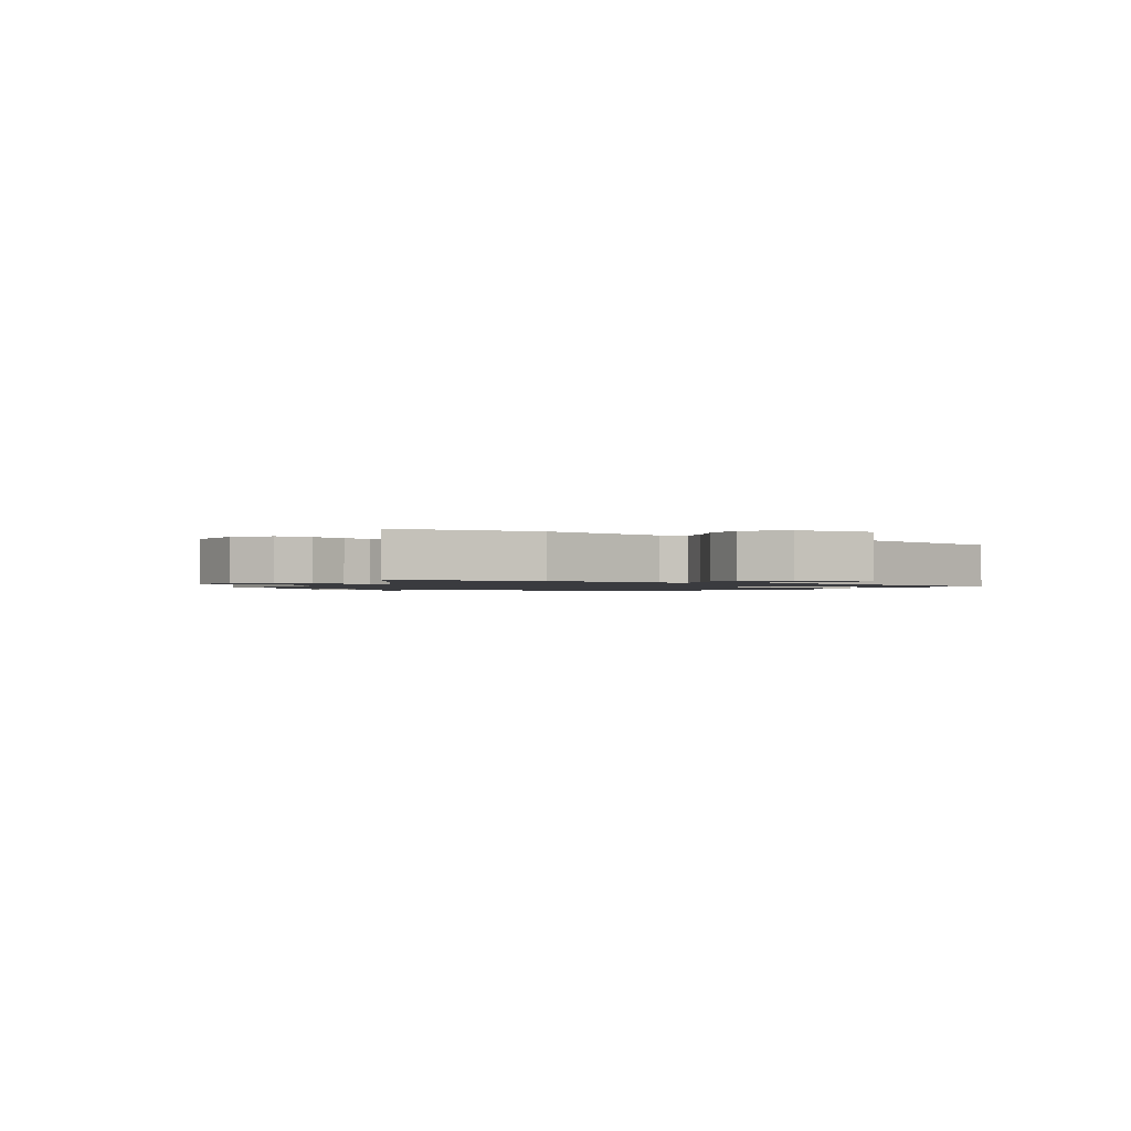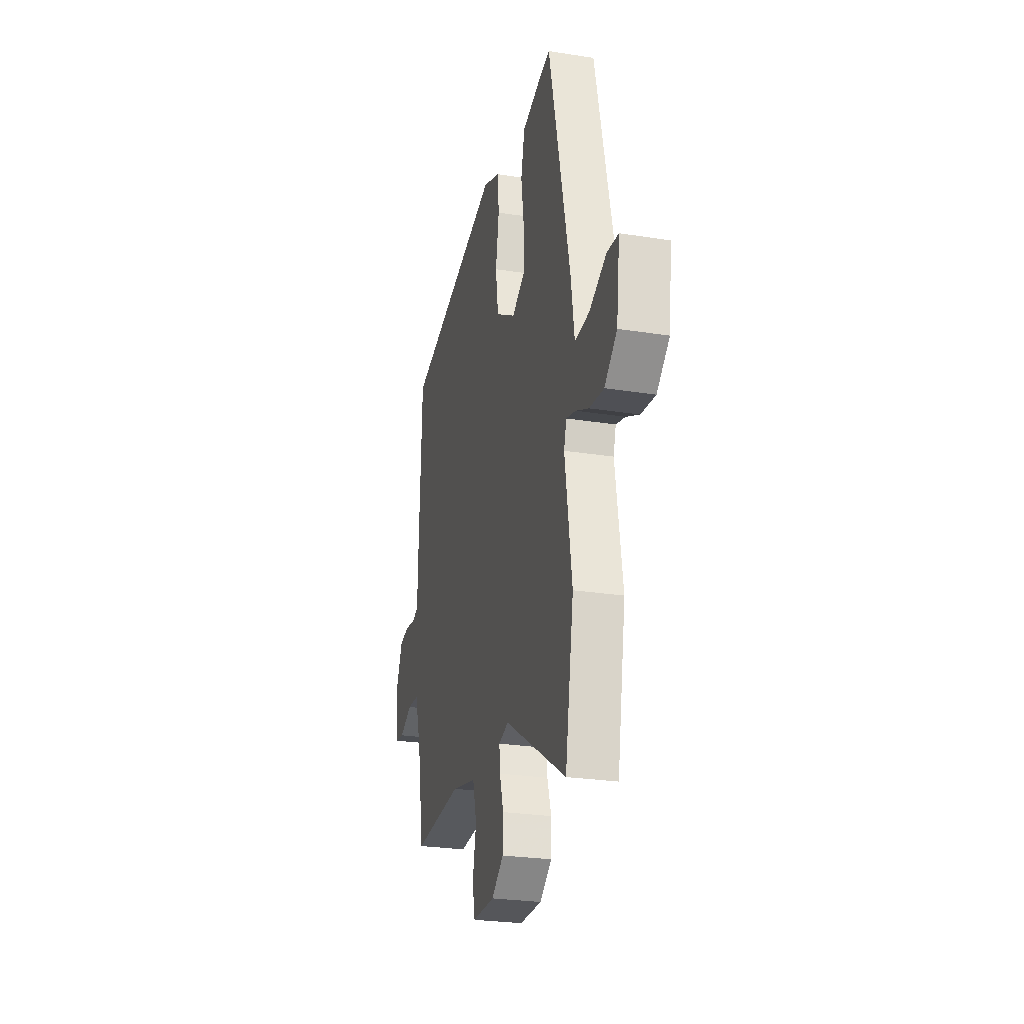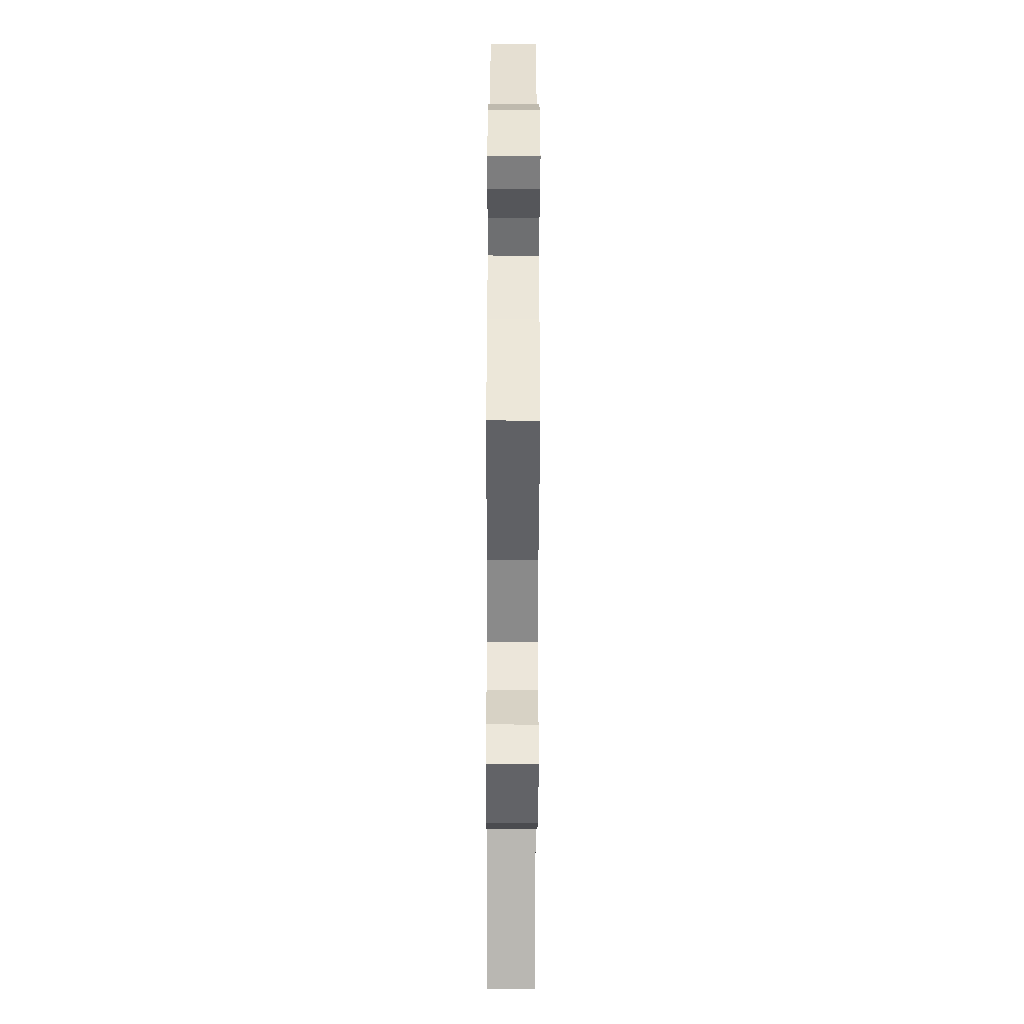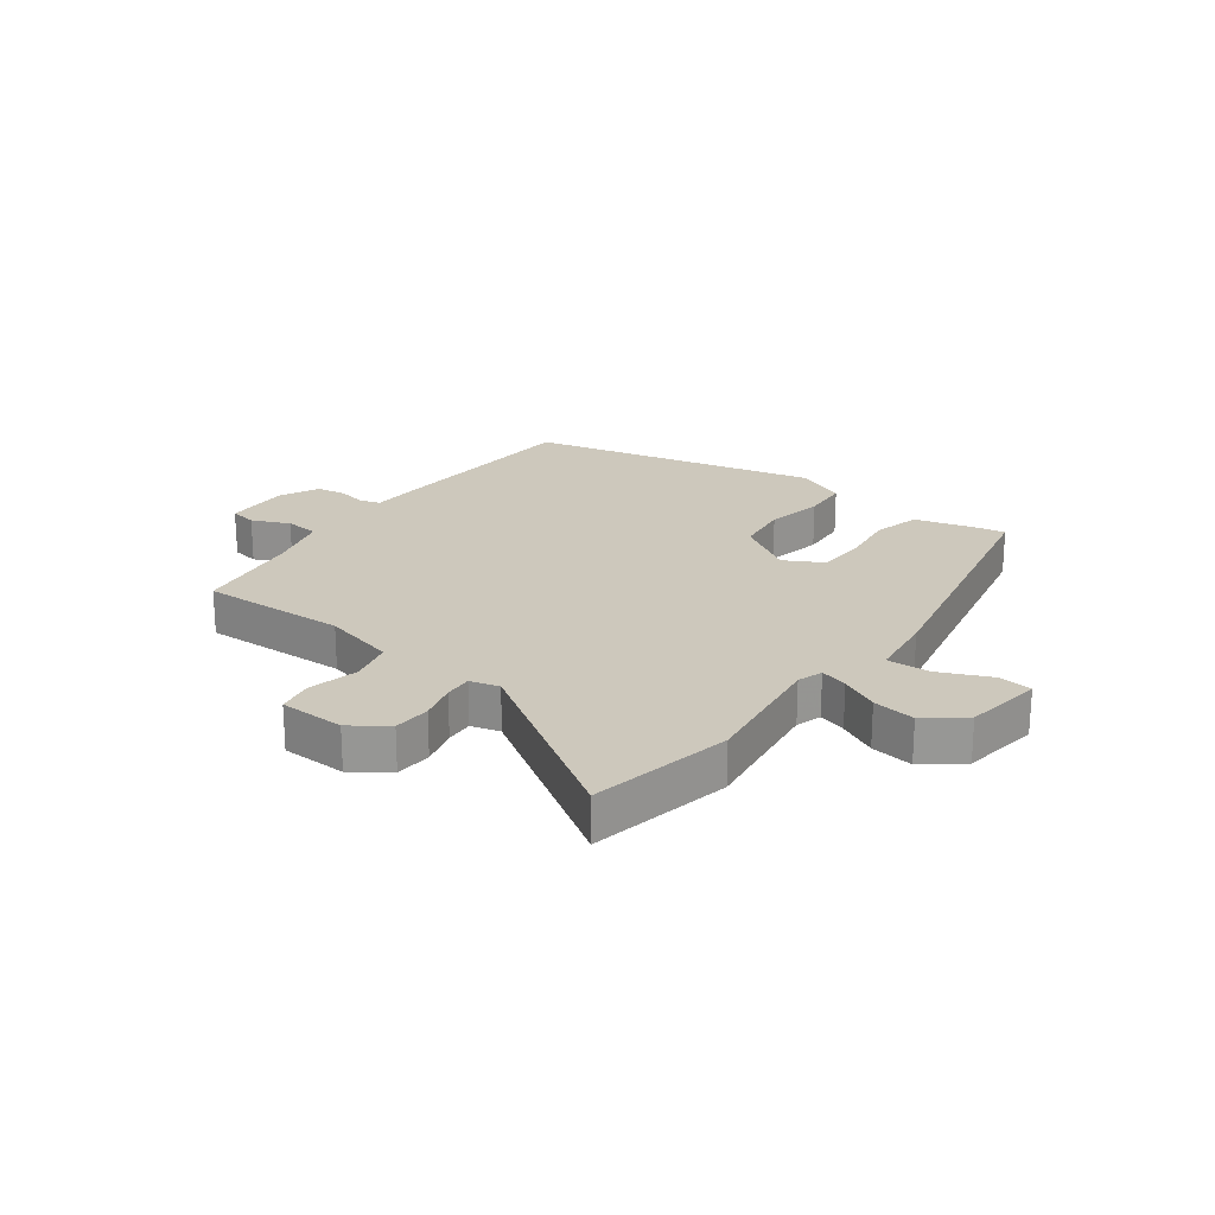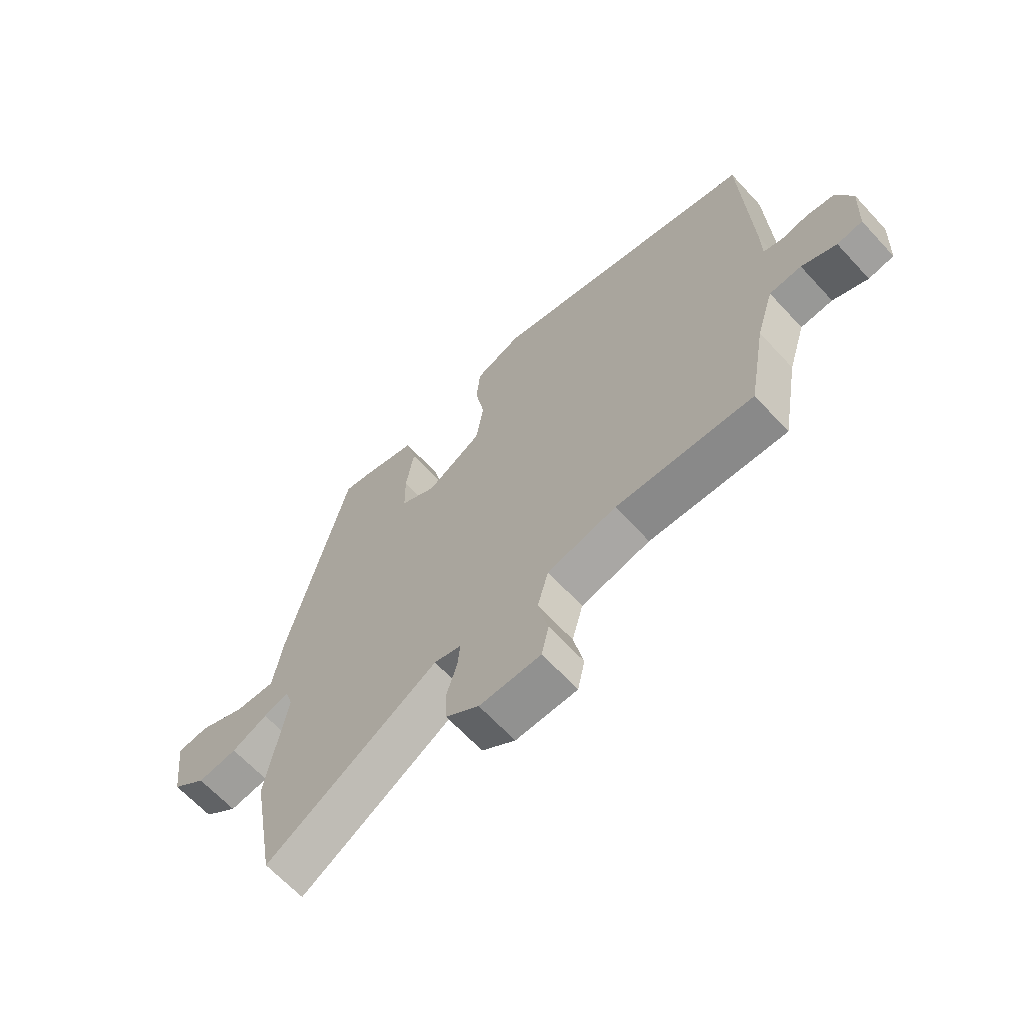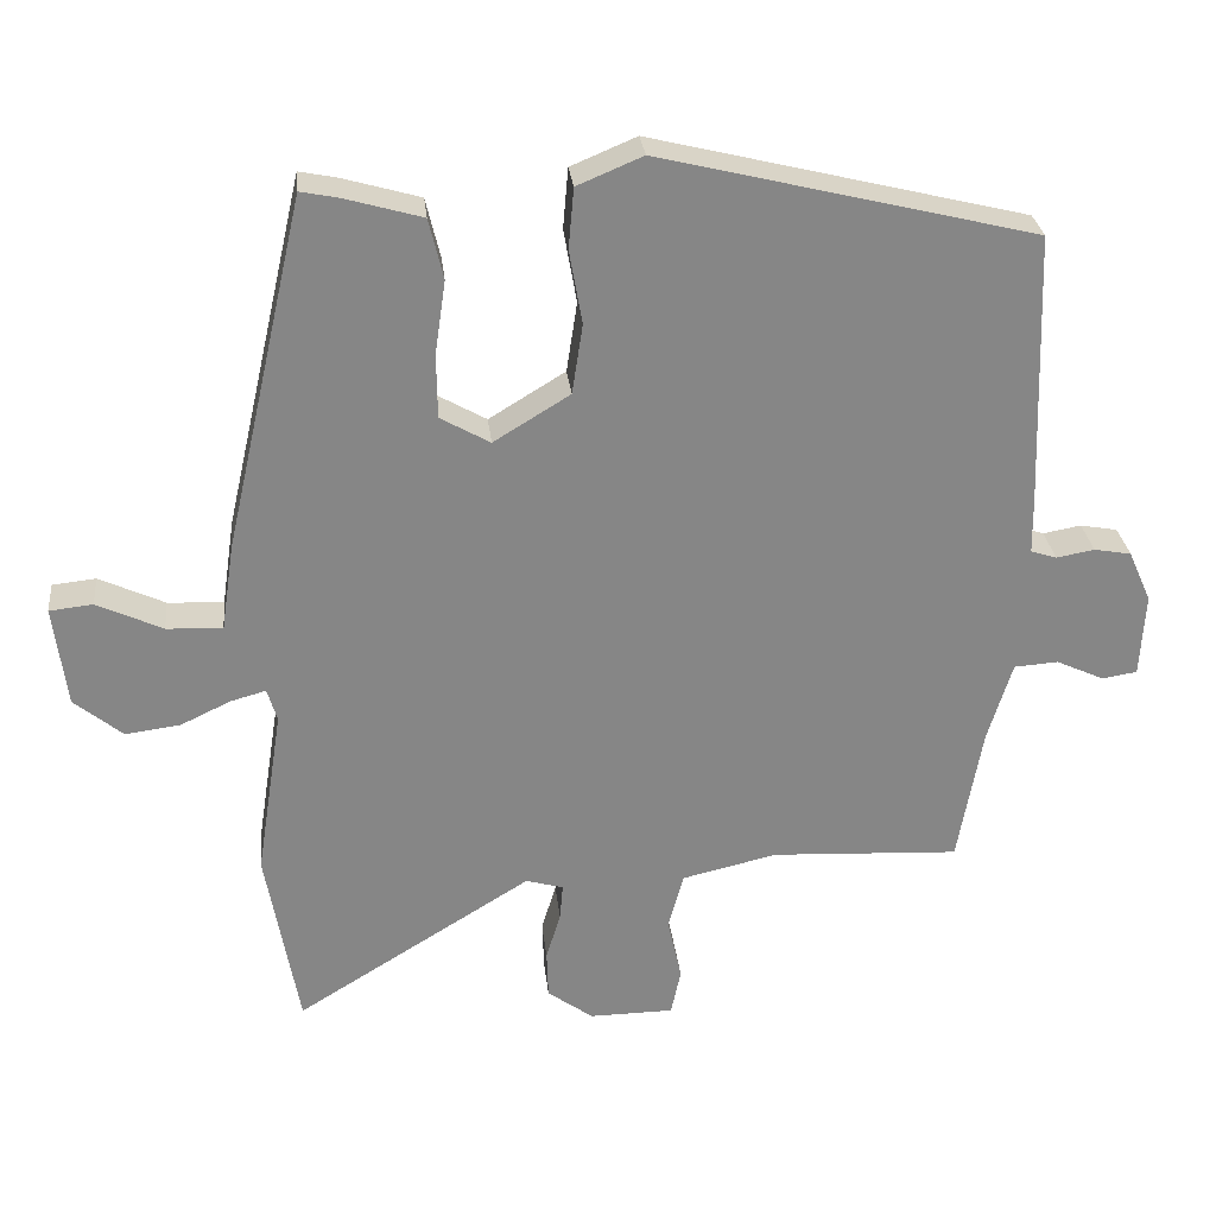
<metadata>
{"format":"obj","ext":"obj","renderer":"f3d","projection":"perspective","resolution":1024,"background":"white","views":[{"elev":-1.3,"azim":-123.5,"up":"+Y"},{"elev":-26.3,"azim":-104.0,"up":"+Z"},{"elev":-50.5,"azim":89.8,"up":"+Z"},{"elev":22.1,"azim":-142.3,"up":"+Y"},{"elev":-65.5,"azim":42.8,"up":"+Z"},{"elev":28.4,"azim":-6.2,"up":"+Z"}]}
</metadata>
<code>
v 0.488 0.07 0.413
v 0.501 0.07 0.051
v 0.502 0.07 -0.021
v 0.536 0.07 -0.032
v 0.586 0.07 -0.023
v 0.635 0.07 -0.032
v 0.665 0.07 -0.1
v 0.659 0.07 -0.21
v 0.613 0.07 -0.217
v 0.55 0.07 -0.188
v 0.492 0.07 -0.192
v 0.46 0.07 -0.297
v 0.428 0.07 -0.479
v 0.18 0.07 -0.466
v 0.055 0.07 -0.495
v 0.035 0.07 -0.569
v 0.053 0.07 -0.654
v 0.04 0.07 -0.715
v -0.071 0.07 -0.716
v -0.131 0.07 -0.672
v -0.133 0.07 -0.609
v -0.114 0.07 -0.545
v -0.11 0.07 -0.498
v -0.159 0.07 -0.484
v -0.469 0.07 -0.675
v -0.512 0.07 -0.433
v -0.477 0.07 -0.21
v -0.49 0.07 -0.167
v -0.537 0.07 -0.18
v -0.602 0.07 -0.211
v -0.674 0.07 -0.22
v -0.737 0.07 -0.168
v -0.754 0.07 -0.035
v -0.697 0.07 -0.029
v -0.611 0.07 -0.069
v -0.538 0.07 -0.073
v -0.521 0.07 0.041
v -0.415 0.07 0.505
v -0.365 0.07 0.495
v -0.264 0.07 0.466
v -0.245 0.07 0.387
v -0.259 0.07 0.29
v -0.258 0.07 0.206
v -0.193 0.07 0.169
v -0.093 0.07 0.23
v -0.079 0.07 0.322
v -0.096 0.07 0.419
v -0.089 0.07 0.498
v -0.003 0.07 0.534
v 0.488 0 0.413
v 0.501 0 0.051
v 0.502 0 -0.021
v 0.536 0 -0.032
v 0.586 0 -0.023
v 0.635 0 -0.032
v 0.665 0 -0.1
v 0.659 0 -0.21
v 0.613 0 -0.217
v 0.55 0 -0.188
v 0.492 0 -0.192
v 0.46 0 -0.297
v 0.428 0 -0.479
v 0.18 0 -0.466
v 0.055 0 -0.495
v 0.035 0 -0.569
v 0.053 0 -0.654
v 0.04 0 -0.715
v -0.071 0 -0.716
v -0.131 0 -0.672
v -0.133 0 -0.609
v -0.114 0 -0.545
v -0.11 0 -0.498
v -0.159 0 -0.484
v -0.469 0 -0.675
v -0.512 0 -0.433
v -0.477 0 -0.21
v -0.49 0 -0.167
v -0.537 0 -0.18
v -0.602 0 -0.211
v -0.674 0 -0.22
v -0.737 0 -0.168
v -0.754 0 -0.035
v -0.697 0 -0.029
v -0.611 0 -0.069
v -0.538 0 -0.073
v -0.521 0 0.041
v -0.415 0 0.505
v -0.365 0 0.495
v -0.264 0 0.466
v -0.245 0 0.387
v -0.259 0 0.29
v -0.258 0 0.206
v -0.193 0 0.169
v -0.093 0 0.23
v -0.079 0 0.322
v -0.096 0 0.419
v -0.089 0 0.498
v -0.003 0 0.534
f 1 2 3
f 49 1 3
f 48 49 3
f 47 48 3
f 46 47 3
f 45 46 3
f 44 45 3
f 40 41 42
f 39 40 42
f 38 39 42
f 37 38 42
f 36 37 42
f 36 42 43
f 33 34 35
f 32 33 35
f 31 32 35
f 30 31 35
f 29 30 35
f 28 29 35 36
f 24 25 26 27
f 23 24 27 28
f 20 21 22
f 19 20 22
f 18 19 22
f 17 18 22
f 16 17 22
f 15 16 22 23
f 36 43 44
f 28 36 44
f 23 28 44
f 15 23 44
f 14 15 44
f 8 9 10
f 7 8 10
f 6 7 10
f 5 6 10
f 4 5 10
f 4 10 11
f 3 4 11 12
f 13 14 44
f 12 13 44
f 3 12 44
f 52 51 50
f 52 50 98
f 52 98 97
f 52 97 96
f 52 96 95
f 52 95 94
f 52 94 93
f 91 90 89
f 91 89 88
f 91 88 87
f 91 87 86
f 91 86 85
f 92 91 85
f 84 83 82
f 84 82 81
f 84 81 80
f 84 80 79
f 84 79 78
f 85 84 78 77
f 76 75 74 73
f 77 76 73 72
f 71 70 69
f 71 69 68
f 71 68 67
f 71 67 66
f 71 66 65
f 72 71 65 64
f 93 92 85
f 93 85 77
f 93 77 72
f 93 72 64
f 93 64 63
f 59 58 57
f 59 57 56
f 59 56 55
f 59 55 54
f 59 54 53
f 60 59 53
f 61 60 53 52
f 93 63 62
f 93 62 61
f 93 61 52
f 1 50 51 2
f 2 51 52 3
f 3 52 53 4
f 4 53 54 5
f 5 54 55 6
f 6 55 56 7
f 7 56 57 8
f 8 57 58 9
f 9 58 59 10
f 10 59 60 11
f 11 60 61 12
f 12 61 62 13
f 13 62 63 14
f 14 63 64 15
f 15 64 65 16
f 16 65 66 17
f 17 66 67 18
f 18 67 68 19
f 19 68 69 20
f 20 69 70 21
f 21 70 71 22
f 22 71 72 23
f 23 72 73 24
f 24 73 74 25
f 25 74 75 26
f 26 75 76 27
f 27 76 77 28
f 28 77 78 29
f 29 78 79 30
f 30 79 80 31
f 31 80 81 32
f 32 81 82 33
f 33 82 83 34
f 34 83 84 35
f 35 84 85 36
f 36 85 86 37
f 37 86 87 38
f 38 87 88 39
f 39 88 89 40
f 40 89 90 41
f 41 90 91 42
f 42 91 92 43
f 43 92 93 44
f 44 93 94 45
f 45 94 95 46
f 46 95 96 47
f 47 96 97 48
f 48 97 98 49
f 49 98 50 1

</code>
